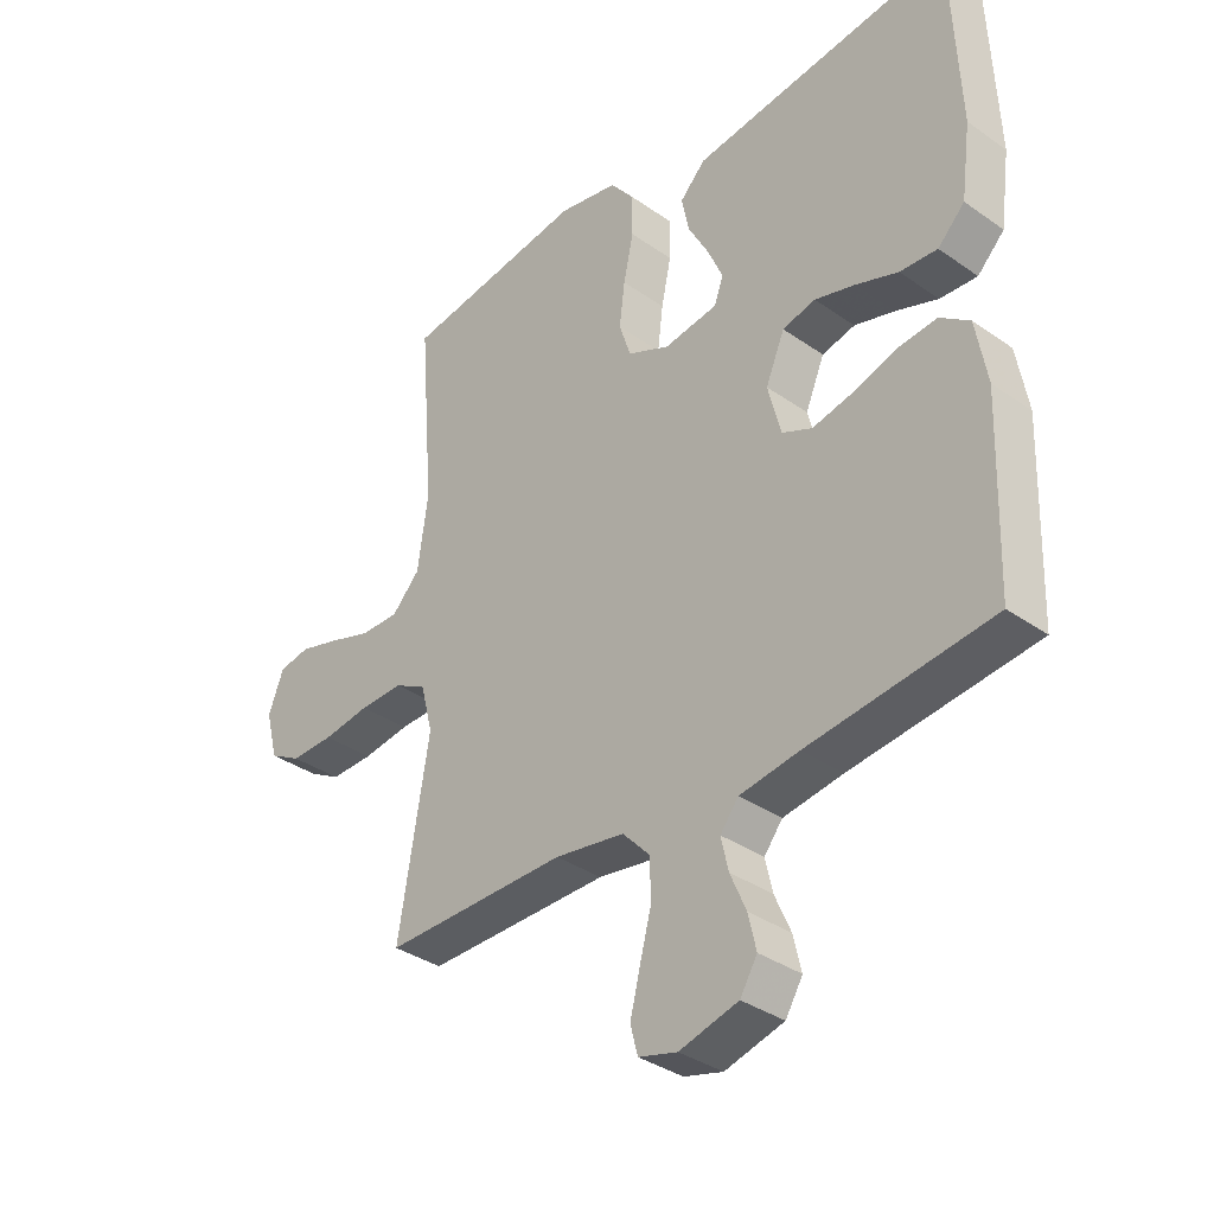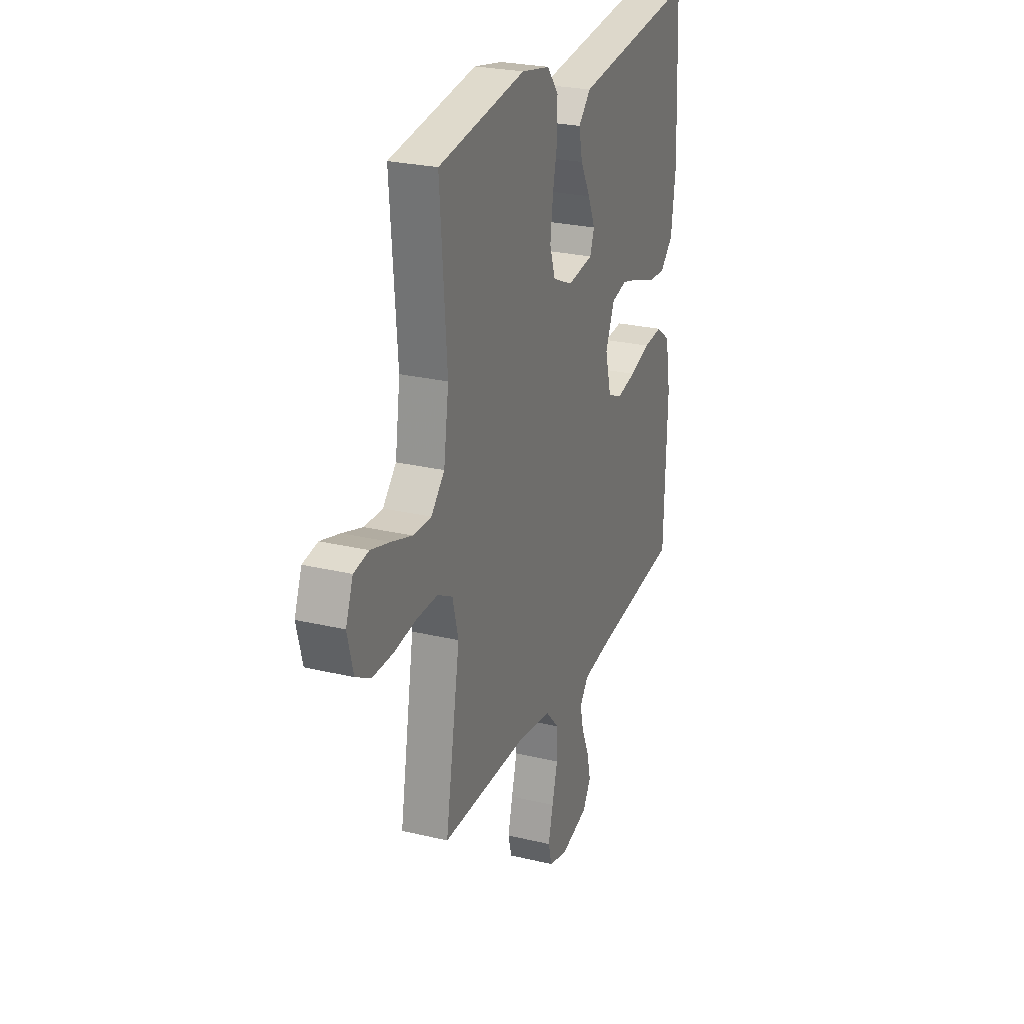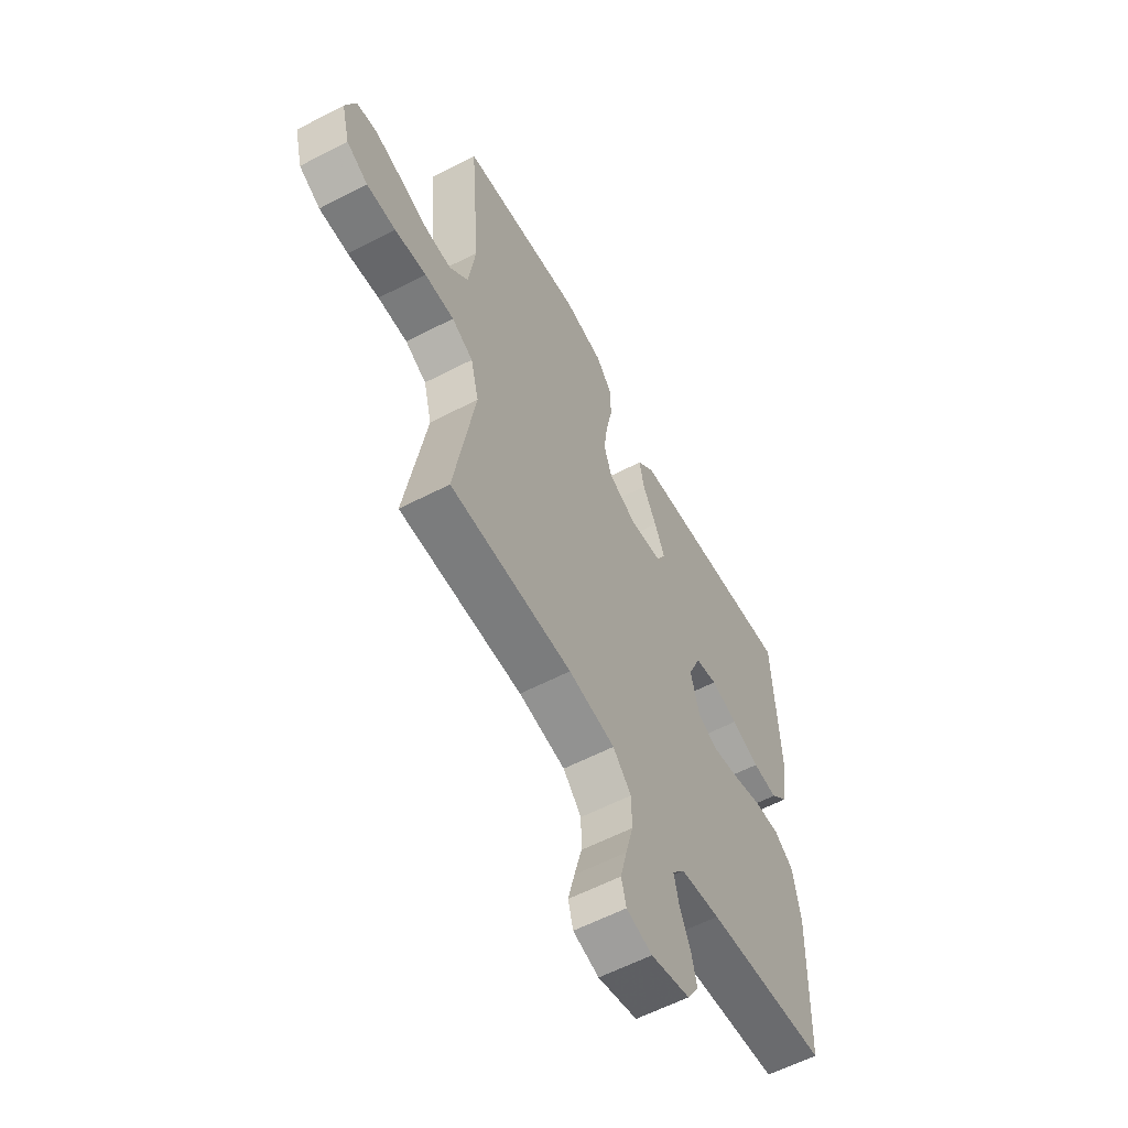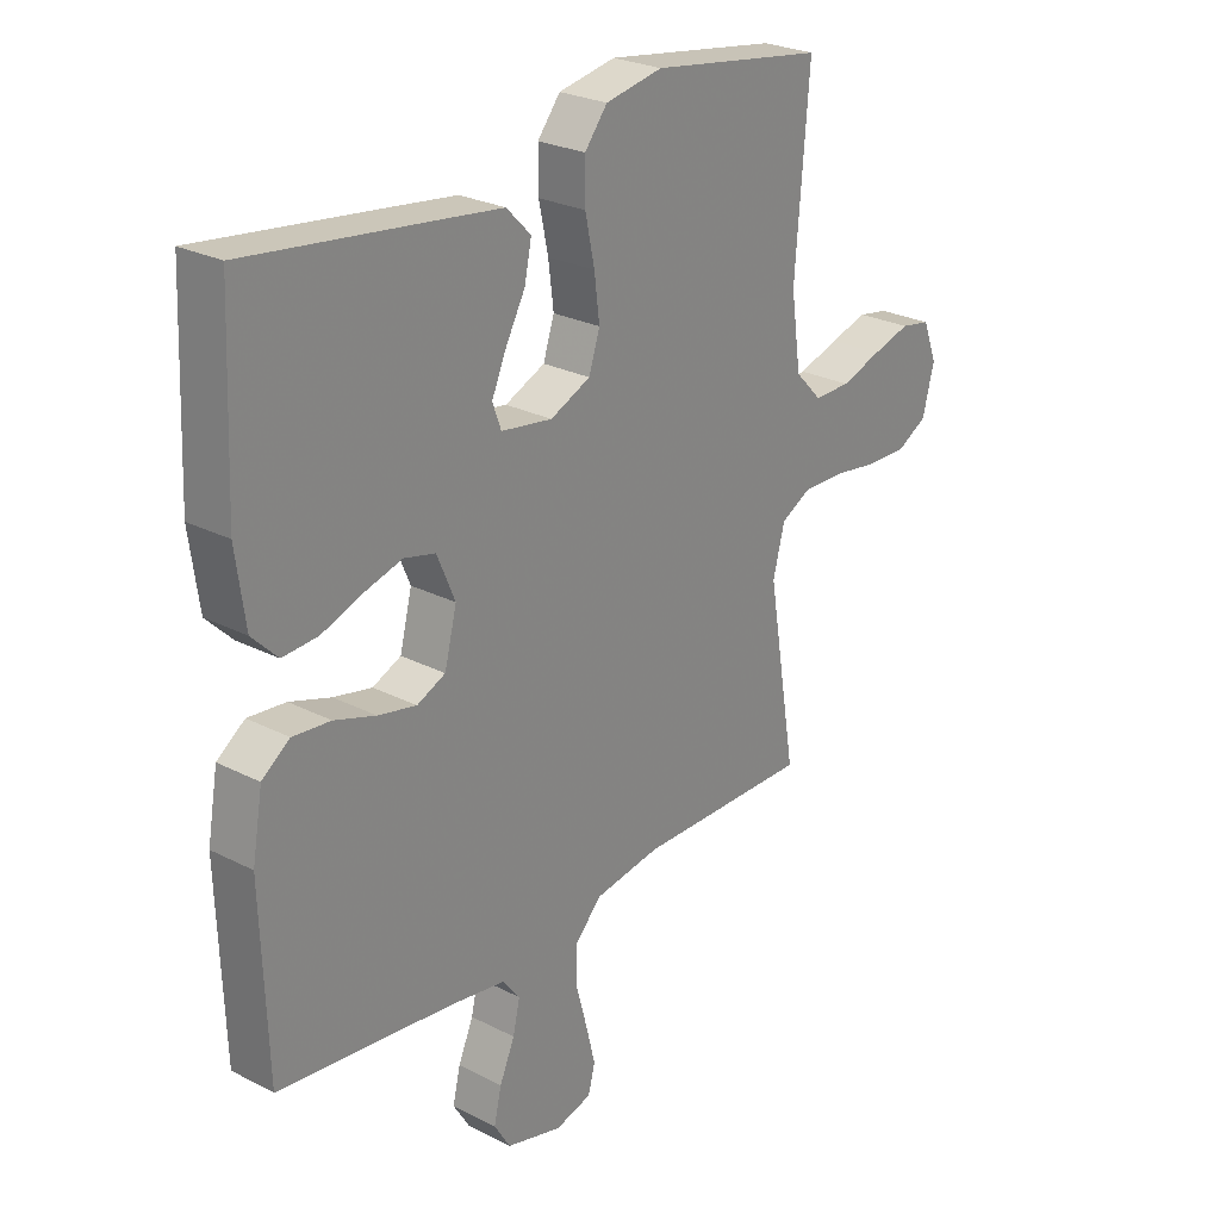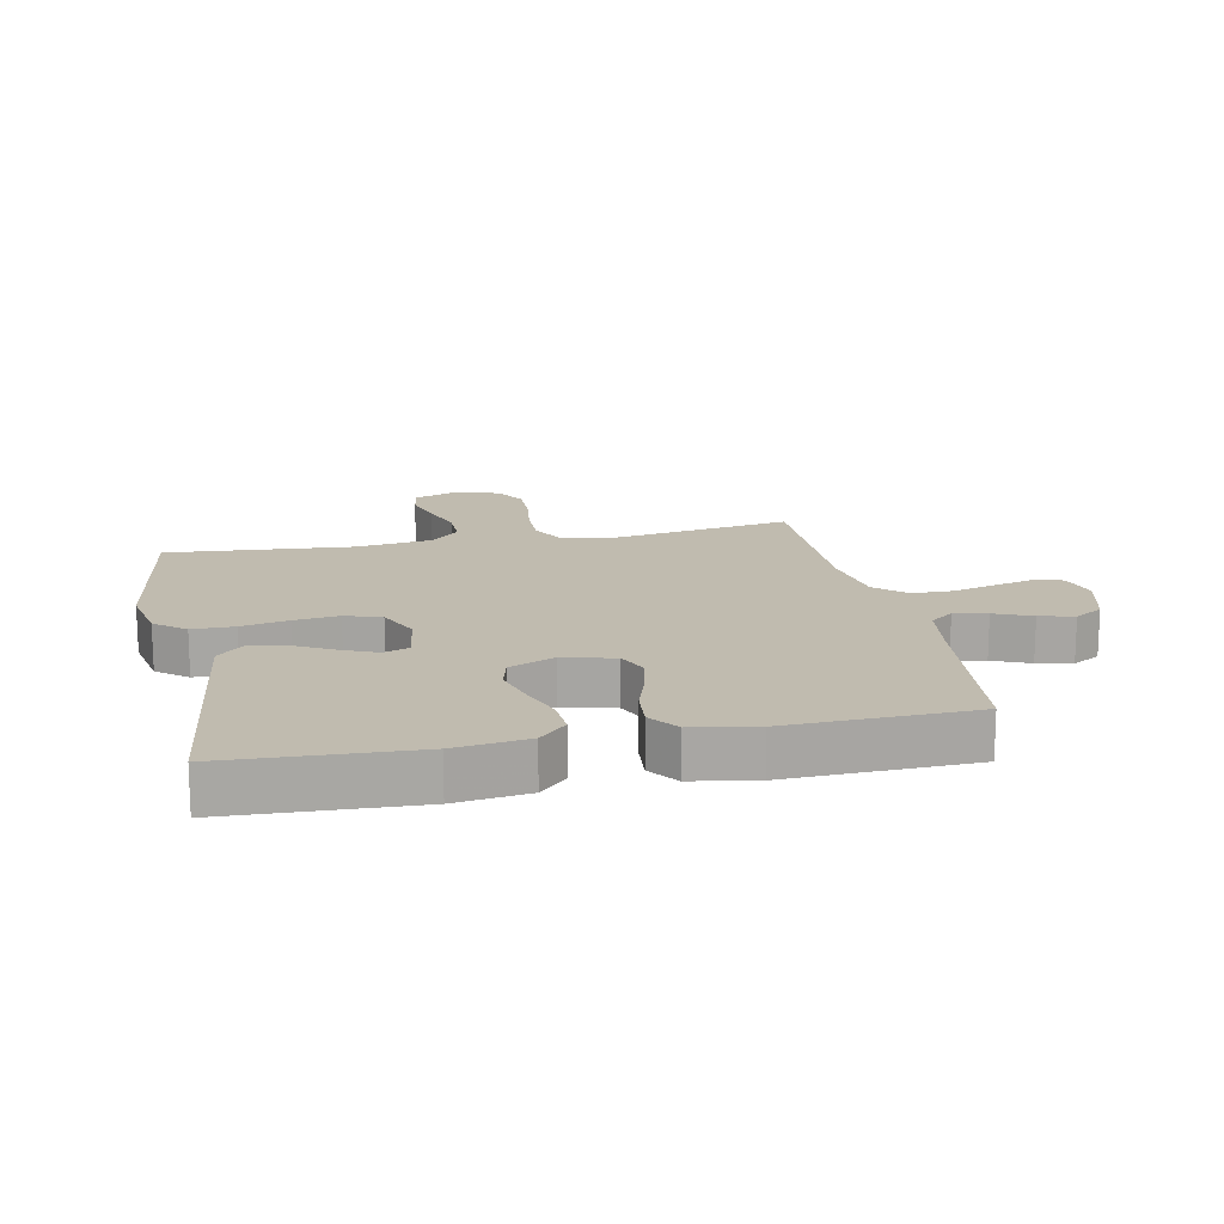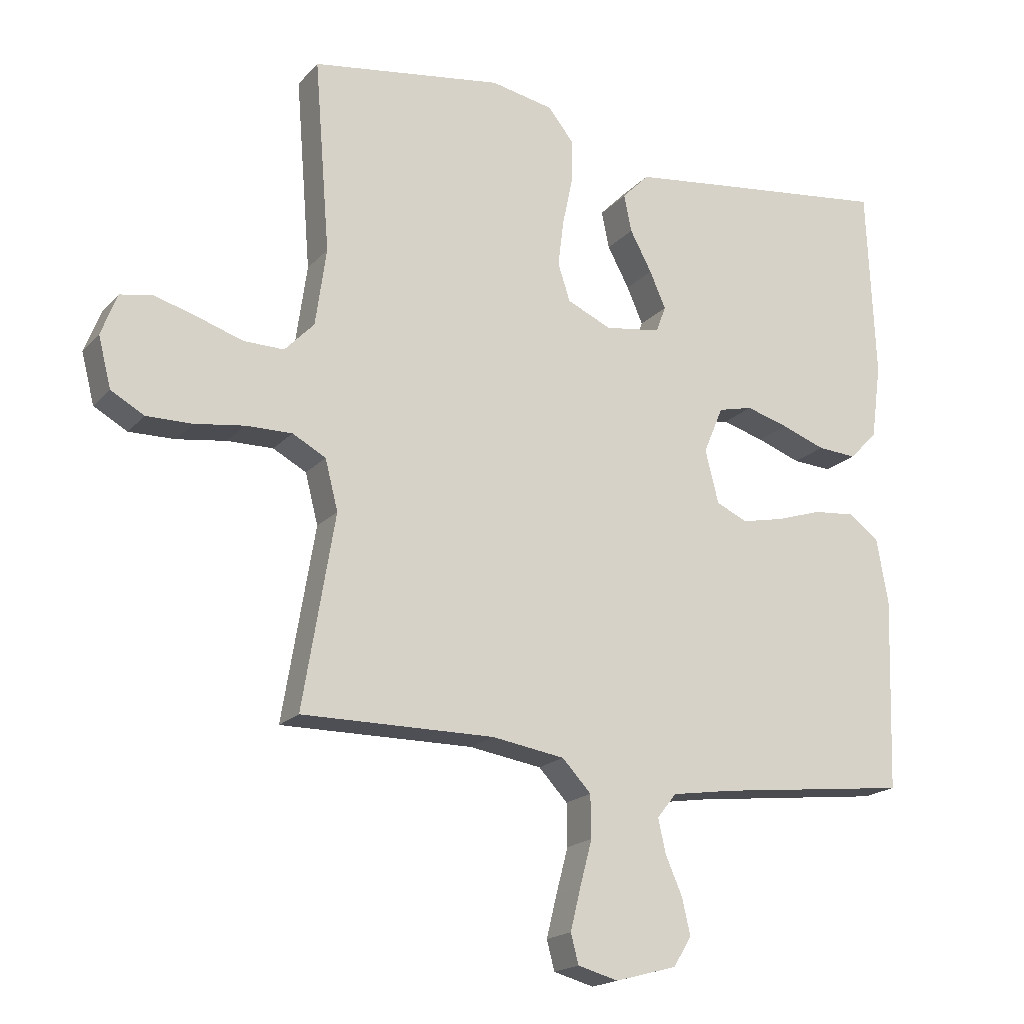
<metadata>
{"format":"obj","ext":"obj","renderer":"f3d","projection":"perspective","resolution":1024,"background":"white","views":[{"elev":-35.4,"azim":47.1,"up":"+Z"},{"elev":25.6,"azim":-69.0,"up":"+Z"},{"elev":-59.0,"azim":-61.8,"up":"+Z"},{"elev":25.9,"azim":129.2,"up":"+Z"},{"elev":15.9,"azim":78.4,"up":"+Y"},{"elev":-18.6,"azim":-28.2,"up":"+Z"}]}
</metadata>
<code>
v 0.5 0.07 0.5
v 0.513 0.07 0.2
v 0.497 0.07 0.082
v 0.453 0.07 0.038
v 0.392 0.07 0.042
v 0.323 0.07 0.067
v 0.257 0.07 0.086
v 0.203 0.07 0.073
v 0.172 0.07 0
v 0.193 0.07 -0.083
v 0.242 0.07 -0.105
v 0.308 0.07 -0.091
v 0.379 0.07 -0.068
v 0.444 0.07 -0.062
v 0.492 0.07 -0.097
v 0.51 0.07 -0.2
v 0.5 0.07 -0.5
v 0.2 0.07 -0.535
v 0.103 0.07 -0.55
v 0.073 0.07 -0.588
v 0.085 0.07 -0.641
v 0.111 0.07 -0.701
v 0.124 0.07 -0.757
v 0.096 0.07 -0.803
v 0 0.07 -0.829
v -0.063 0.07 -0.812
v -0.075 0.07 -0.766
v -0.059 0.07 -0.701
v -0.04 0.07 -0.63
v -0.041 0.07 -0.564
v -0.086 0.07 -0.516
v -0.2 0.07 -0.498
v -0.5 0.07 -0.5
v -0.45 0.07 -0.2
v -0.47 0.07 -0.122
v -0.522 0.07 -0.094
v -0.594 0.07 -0.095
v -0.671 0.07 -0.106
v -0.742 0.07 -0.107
v -0.794 0.07 -0.078
v -0.814 0.07 0
v -0.789 0.07 0.065
v -0.738 0.07 0.074
v -0.672 0.07 0.055
v -0.602 0.07 0.032
v -0.539 0.07 0.031
v -0.493 0.07 0.079
v -0.476 0.07 0.2
v -0.5 0.07 0.5
v -0.2 0.07 0.545
v -0.102 0.07 0.526
v -0.063 0.07 0.477
v -0.063 0.07 0.409
v -0.079 0.07 0.333
v -0.088 0.07 0.261
v -0.069 0.07 0.203
v 0 0.07 0.172
v 0.088 0.07 0.185
v 0.103 0.07 0.226
v 0.078 0.07 0.283
v 0.044 0.07 0.346
v 0.032 0.07 0.404
v 0.074 0.07 0.447
v 0.2 0.07 0.463
v 0.5 0 0.5
v 0.513 0 0.2
v 0.497 0 0.082
v 0.453 0 0.038
v 0.392 0 0.042
v 0.323 0 0.067
v 0.257 0 0.086
v 0.203 0 0.073
v 0.172 0 0
v 0.193 0 -0.083
v 0.242 0 -0.105
v 0.308 0 -0.091
v 0.379 0 -0.068
v 0.444 0 -0.062
v 0.492 0 -0.097
v 0.51 0 -0.2
v 0.5 0 -0.5
v 0.2 0 -0.535
v 0.103 0 -0.55
v 0.073 0 -0.588
v 0.085 0 -0.641
v 0.111 0 -0.701
v 0.124 0 -0.757
v 0.096 0 -0.803
v 0 0 -0.829
v -0.063 0 -0.812
v -0.075 0 -0.766
v -0.059 0 -0.701
v -0.04 0 -0.63
v -0.041 0 -0.564
v -0.086 0 -0.516
v -0.2 0 -0.498
v -0.5 0 -0.5
v -0.45 0 -0.2
v -0.47 0 -0.122
v -0.522 0 -0.094
v -0.594 0 -0.095
v -0.671 0 -0.106
v -0.742 0 -0.107
v -0.794 0 -0.078
v -0.814 0 0
v -0.789 0 0.065
v -0.738 0 0.074
v -0.672 0 0.055
v -0.602 0 0.032
v -0.539 0 0.031
v -0.493 0 0.079
v -0.476 0 0.2
v -0.5 0 0.5
v -0.2 0 0.545
v -0.102 0 0.526
v -0.063 0 0.477
v -0.063 0 0.409
v -0.079 0 0.333
v -0.088 0 0.261
v -0.069 0 0.203
v 0 0 0.172
v 0.088 0 0.185
v 0.103 0 0.226
v 0.078 0 0.283
v 0.044 0 0.346
v 0.032 0 0.404
v 0.074 0 0.447
v 0.2 0 0.463
f 60 61 62 63
f 59 60 63 64
f 58 59 64 1
f 51 52 53 54
f 51 54 55
f 48 49 50 51
f 47 48 51 55
f 46 47 55 56
f 42 43 44 45
f 40 41 42 45
f 40 45 46
f 37 38 39 40
f 36 37 40 46
f 35 36 46 56
f 32 33 34
f 31 32 34 35
f 26 27 28 29
f 24 25 26 29
f 24 29 30
f 21 22 23 24
f 20 21 24 30
f 19 20 30 31
f 15 16 17 18
f 12 13 14 15
f 11 12 15 18
f 10 11 18 19
f 3 4 5 6
f 3 6 7
f 58 1 2 3
f 57 58 3 7
f 35 56 57
f 9 10 19 31
f 8 9 31 35
f 57 7 8
f 8 35 57
f 127 126 125 124
f 128 127 124 123
f 65 128 123 122
f 118 117 116 115
f 119 118 115
f 115 114 113 112
f 119 115 112 111
f 120 119 111 110
f 109 108 107 106
f 109 106 105 104
f 110 109 104
f 104 103 102 101
f 110 104 101 100
f 120 110 100 99
f 98 97 96
f 99 98 96 95
f 93 92 91 90
f 93 90 89 88
f 94 93 88
f 88 87 86 85
f 94 88 85 84
f 95 94 84 83
f 82 81 80 79
f 79 78 77 76
f 82 79 76 75
f 83 82 75 74
f 70 69 68 67
f 71 70 67
f 67 66 65 122
f 71 67 122 121
f 121 120 99
f 95 83 74 73
f 99 95 73 72
f 72 71 121
f 121 99 72
f 1 65 66 2
f 2 66 67 3
f 3 67 68 4
f 4 68 69 5
f 5 69 70 6
f 6 70 71 7
f 7 71 72 8
f 8 72 73 9
f 9 73 74 10
f 10 74 75 11
f 11 75 76 12
f 12 76 77 13
f 13 77 78 14
f 14 78 79 15
f 15 79 80 16
f 16 80 81 17
f 17 81 82 18
f 18 82 83 19
f 19 83 84 20
f 20 84 85 21
f 21 85 86 22
f 22 86 87 23
f 23 87 88 24
f 24 88 89 25
f 25 89 90 26
f 26 90 91 27
f 27 91 92 28
f 28 92 93 29
f 29 93 94 30
f 30 94 95 31
f 31 95 96 32
f 32 96 97 33
f 33 97 98 34
f 34 98 99 35
f 35 99 100 36
f 36 100 101 37
f 37 101 102 38
f 38 102 103 39
f 39 103 104 40
f 40 104 105 41
f 41 105 106 42
f 42 106 107 43
f 43 107 108 44
f 44 108 109 45
f 45 109 110 46
f 46 110 111 47
f 47 111 112 48
f 48 112 113 49
f 49 113 114 50
f 50 114 115 51
f 51 115 116 52
f 52 116 117 53
f 53 117 118 54
f 54 118 119 55
f 55 119 120 56
f 56 120 121 57
f 57 121 122 58
f 58 122 123 59
f 59 123 124 60
f 60 124 125 61
f 61 125 126 62
f 62 126 127 63
f 63 127 128 64
f 64 128 65 1

</code>
